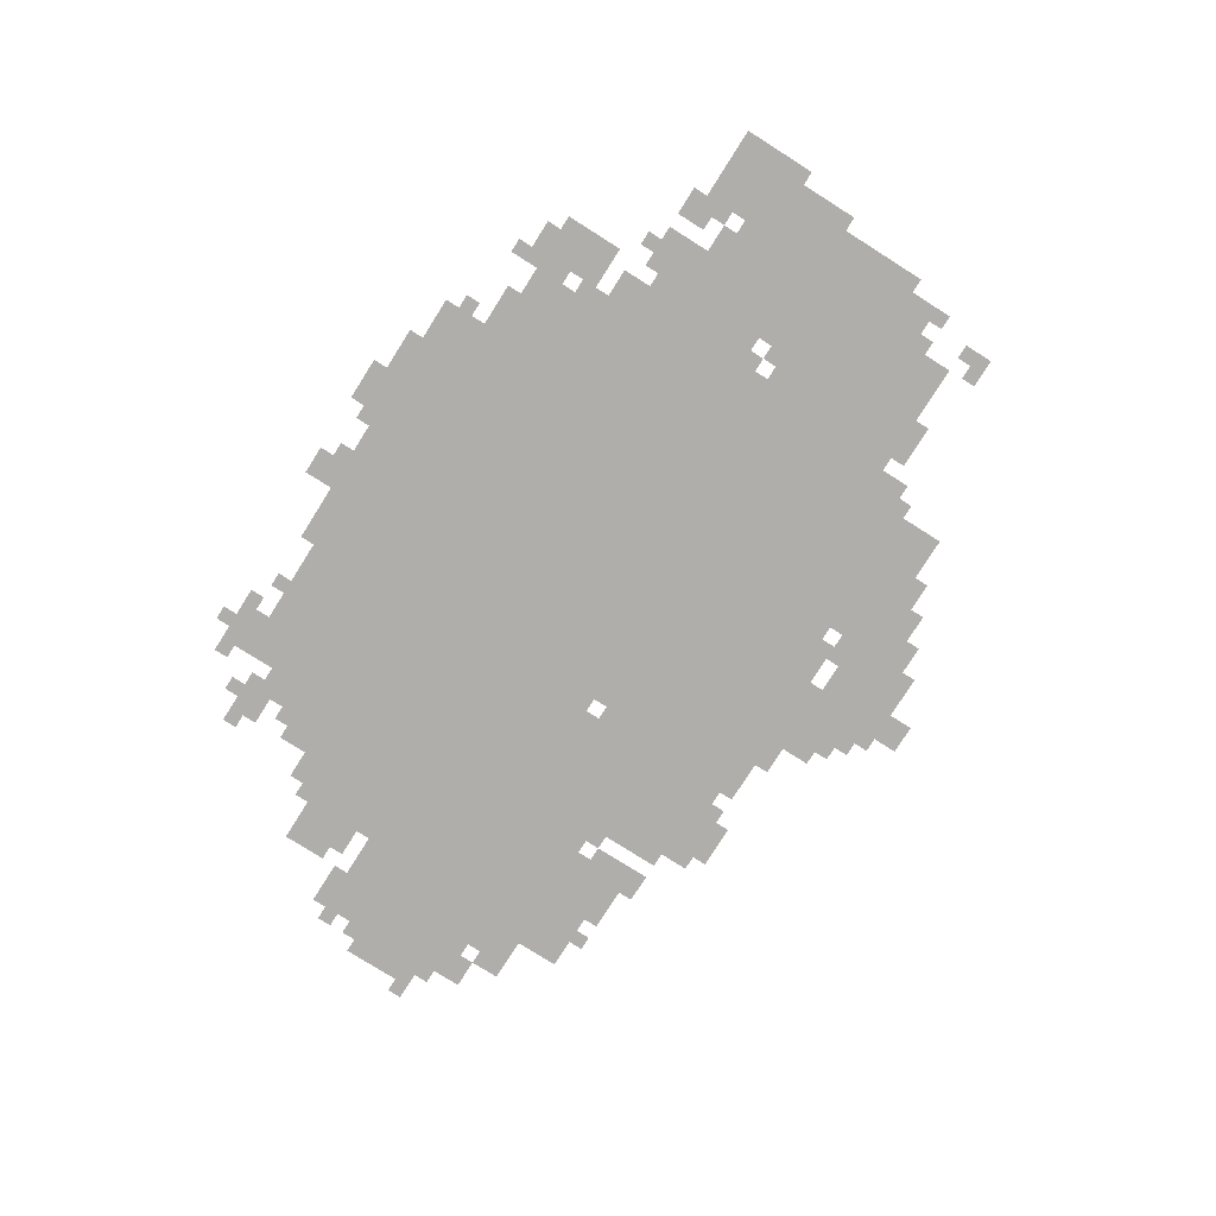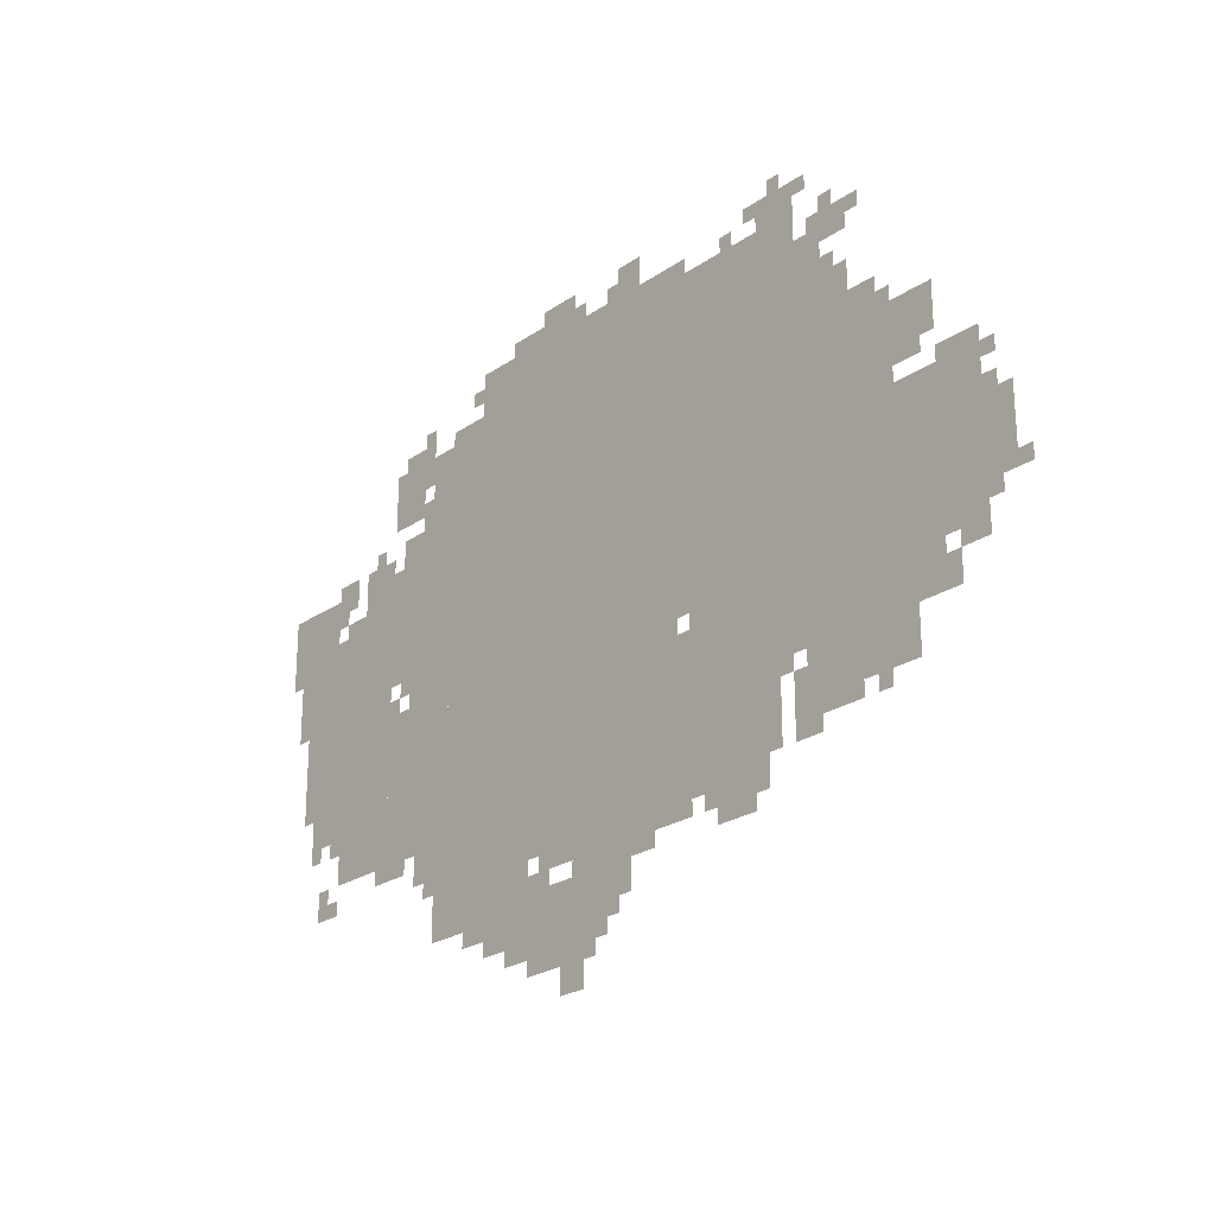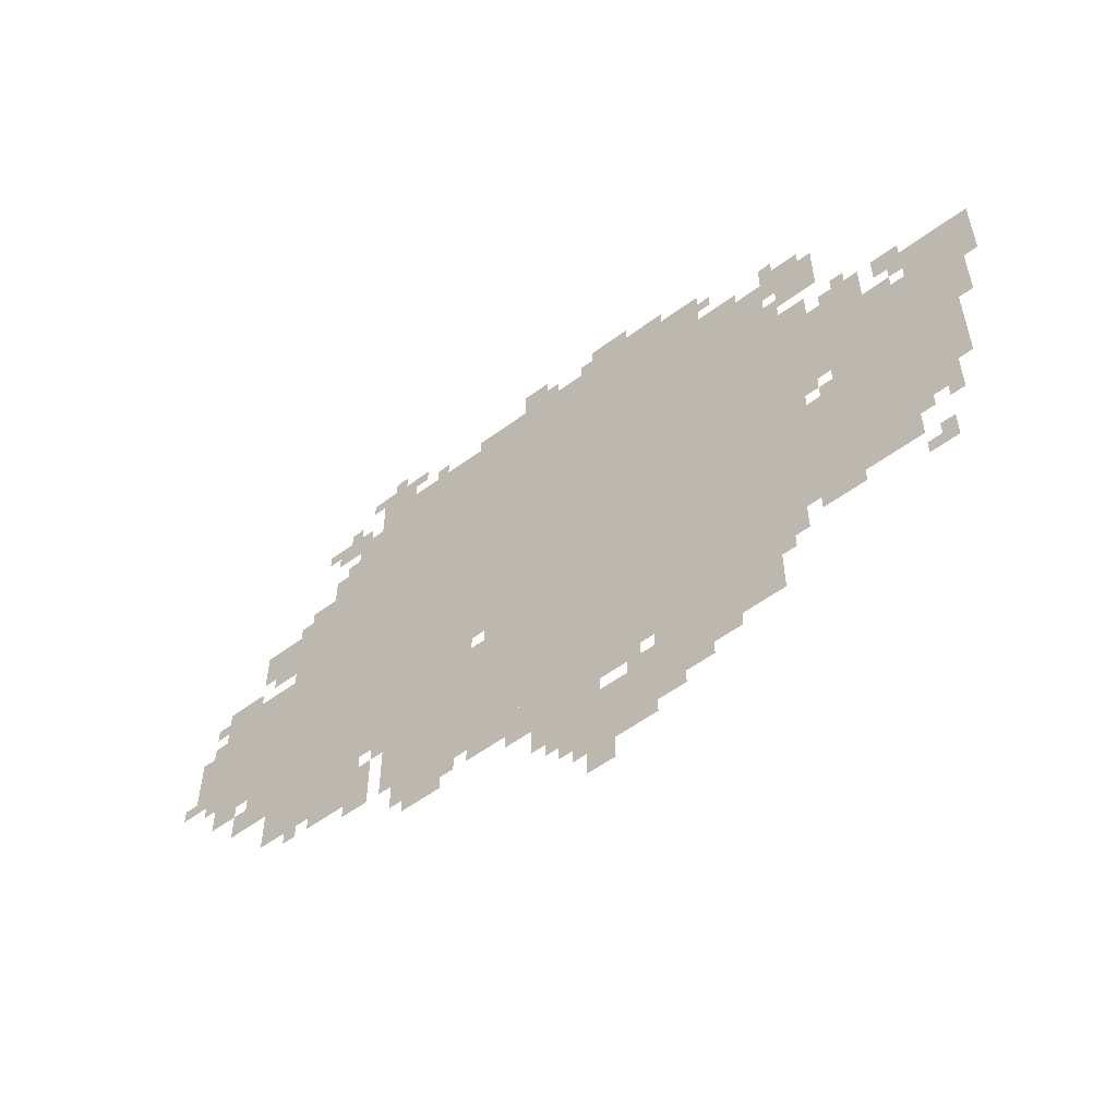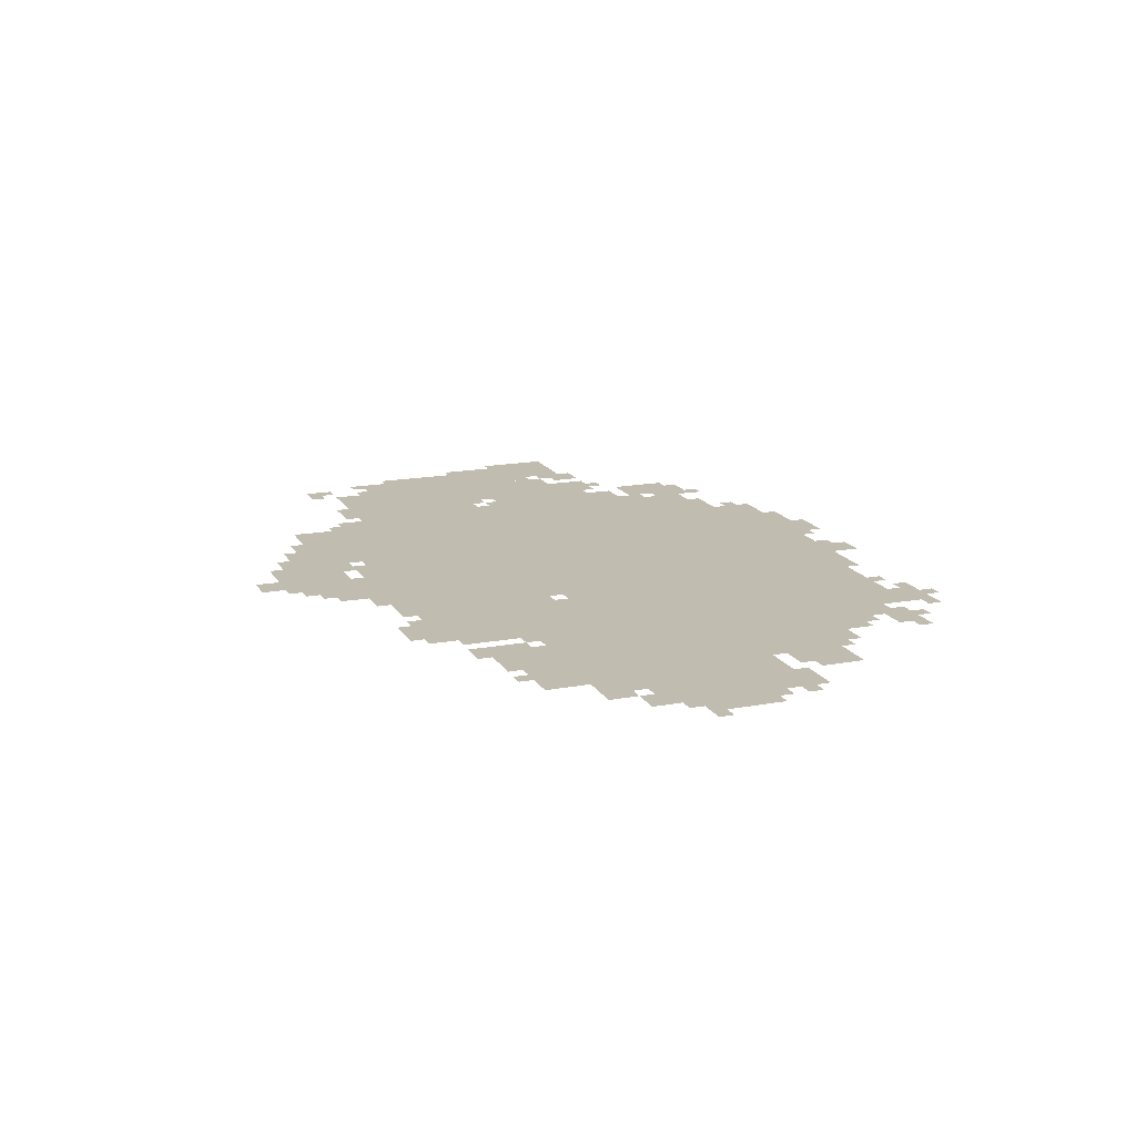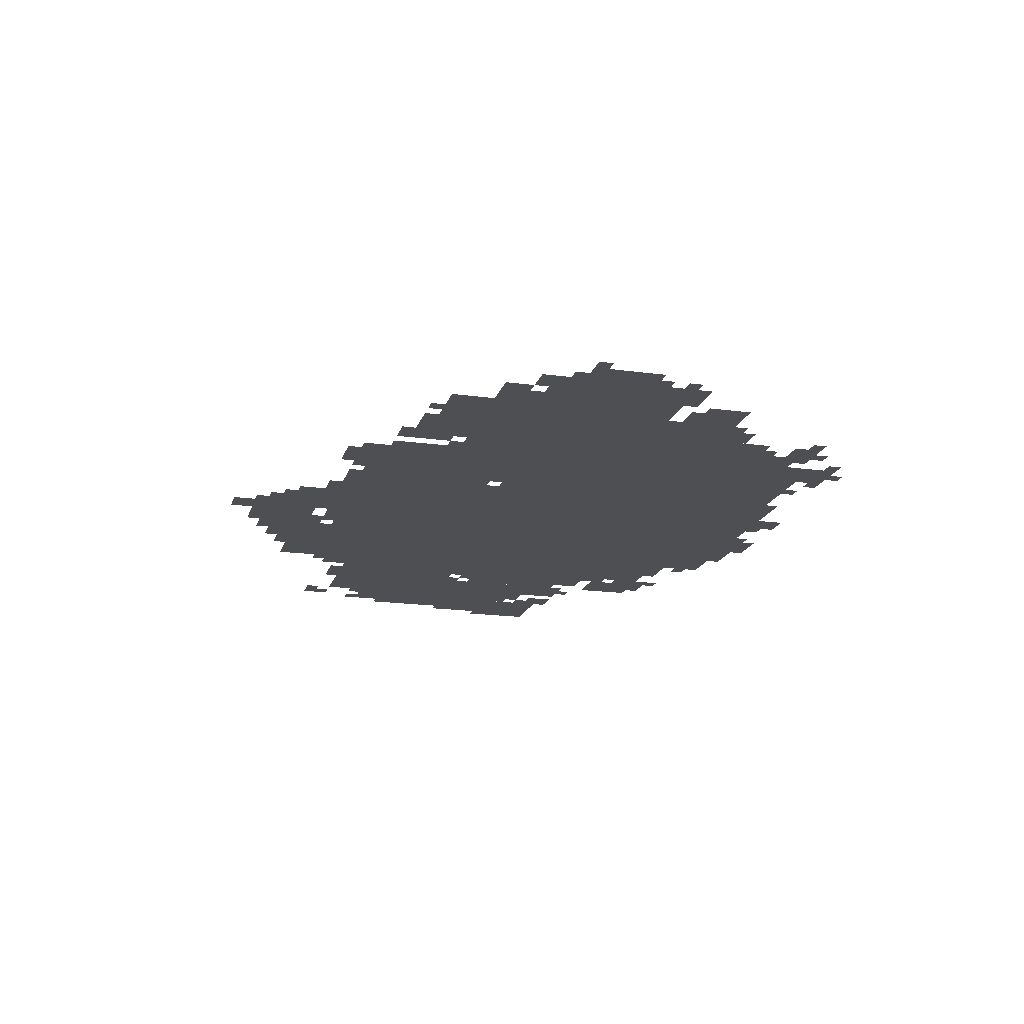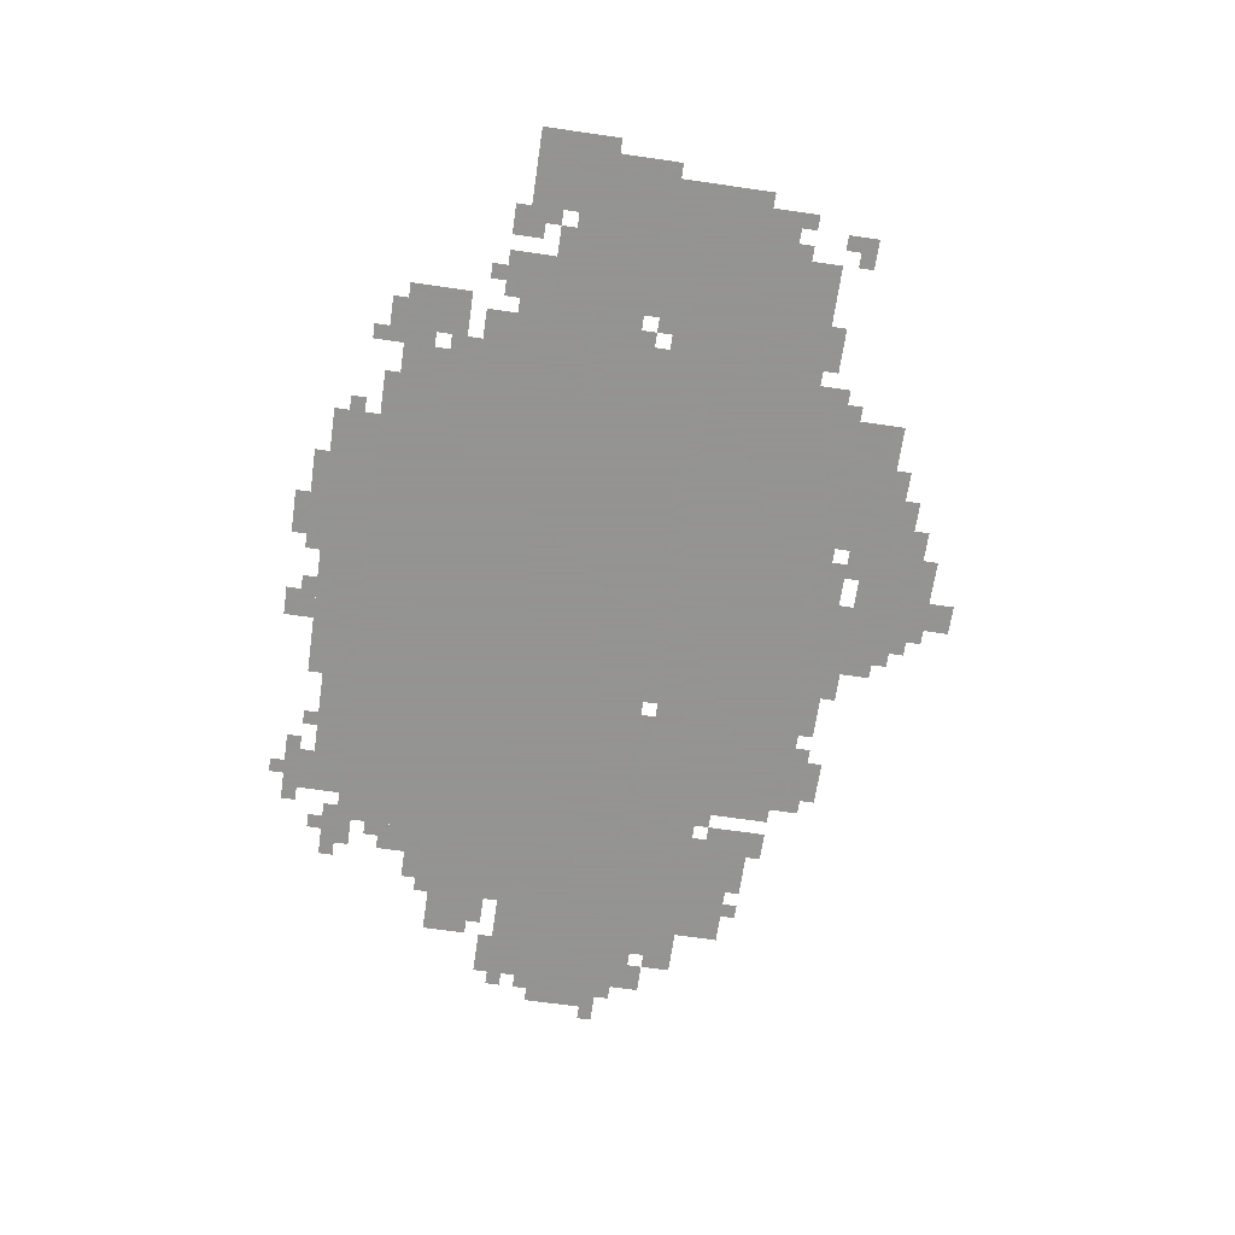
<metadata>
{"format":"obj","ext":"obj","renderer":"f3d","projection":"perspective","resolution":1024,"background":"white","views":[{"elev":-77.7,"azim":-122.3,"up":"+Z"},{"elev":-23.8,"azim":48.9,"up":"+Y"},{"elev":-54.7,"azim":-141.7,"up":"+Y"},{"elev":16.6,"azim":69.1,"up":"+Z"},{"elev":-18.1,"azim":75.0,"up":"+Z"},{"elev":-66.9,"azim":-98.3,"up":"+Z"}]}
</metadata>
<code>
g aerhangeersike-mesh
v -448 630 0
v -448 1270 0
v -992 1270 0
v -992 630 0
v -992 630 0
v -992 1270 0
v -1504 1270 0
v -1504 630 0
v -1088 310 0
v -1088 598 0
v -1600 598 0
v -1600 310 0
v -576 310 0
v -576 598 0
v -1088 598 0
v -1088 310 0
v -96 566 0
v -96 886 0
v -288 886 0
v -288 566 0
v -288 726 0
v -288 1078 0
v -448 1078 0
v -448 726 0
v -288 374 0
v -288 726 0
v -448 726 0
v -448 374 0
v -1696 374 0
v -1696 662 0
v -1856 662 0
v -1856 374 0
v -1696 662 0
v -1696 950 0
v -1856 950 0
v -1856 662 0
v -1504 822 0
v -1504 1078 0
v -1632 1078 0
v -1632 822 0
v -800 1270 0
v -800 1366 0
v -1120 1366 0
v -1120 1270 0
v -1504 598 0
v -1504 822 0
v -1632 822 0
v -1632 598 0
v -1120 1270 0
v -1120 1366 0
v -1408 1366 0
v -1408 1270 0
v -1888 726 0
v -1888 1014 0
v -1952 1014 0
v -1952 726 0
v -1184 118 0
v -1184 214 0
v -1376 214 0
v -1376 118 0
v -992 118 0
v -992 214 0
v -1184 214 0
v -1184 118 0
v -1888 470 0
v -1888 726 0
v -1952 726 0
v -1952 470 0
v -1088 278 0
v -1088 310 0
v -1568 310 0
v -1568 278 0
v -608 278 0
v -608 310 0
v -1088 310 0
v -1088 278 0
v -1632 502 0
v -1632 694 0
v -1696 694 0
v -1696 502 0
v -832 598 0
v -832 630 0
v -1184 630 0
v -1184 598 0
v -448 470 0
v -448 630 0
v -512 630 0
v -512 470 0
v -1248 214 0
v -1248 278 0
v -1408 278 0
v -1408 214 0
v -512 1270 0
v -512 1334 0
v -672 1334 0
v -672 1270 0
v -1184 598 0
v -1184 630 0
v -1504 630 0
v -1504 598 0
v -1632 342 0
v -1632 502 0
v -1696 502 0
v -1696 342 0
v -192 470 0
v -192 566 0
v -288 566 0
v -288 470 0
v -192 950 0
v -192 1046 0
v -288 1046 0
v -288 950 0
v -896 214 0
v -896 278 0
v -1024 278 0
v -1024 214 0
v -1856 662 0
v -1856 918 0
v -1888 918 0
v -1888 662 0
v -448 342 0
v -448 470 0
v -512 470 0
v -512 342 0
v -672 1270 0
v -672 1334 0
v -800 1334 0
v -800 1270 0
v -1952 758 0
v -1952 1014 0
v -1984 1014 0
v -1984 758 0
v -1408 214 0
v -1408 278 0
v -1536 278 0
v -1536 214 0
v -1856 438 0
v -1856 662 0
v -1888 662 0
v -1888 438 0
v -1952 534 0
v -1952 758 0
v -1984 758 0
v -1984 534 0
v -32 694 0
v -32 790 0
v -96 790 0
v -96 694 0
v -512 534 0
v -512 630 0
v -576 630 0
v -576 534 0
v -512 1334 0
v -512 1398 0
v -608 1398 0
v -608 1334 0
v -1600 1110 0
v -1600 1174 0
v -1696 1174 0
v -1696 1110 0
v -640 214 0
v -640 278 0
v -736 278 0
v -736 214 0
v -384 1078 0
v -384 1174 0
v -448 1174 0
v -448 1078 0
v -1504 1078 0
v -1504 1174 0
v -1568 1174 0
v -1568 1078 0
v -1984 918 0
v -1984 1014 0
v -2047 1014 0
v -2047 918 0
v -1056 54 0
v -1056 118 0
v -1152 118 0
v -1152 54 0
v -1152 54 0
v -1152 118 0
v -1248 118 0
v -1248 54 0
v -1632 758 0
v -1632 854 0
v -1696 854 0
v -1696 758 0
v -1632 854 0
v -1632 950 0
v -1696 950 0
v -1696 854 0
v -1600 1174 0
v -1600 1238 0
v -1696 1238 0
v -1696 1174 0
v -1024 214 0
v -1024 278 0
v -1120 278 0
v -1120 214 0
v -1504 1174 0
v -1504 1238 0
v -1600 1238 0
v -1600 1174 0
v -1632 950 0
v -1632 1014 0
v -1728 1014 0
v -1728 950 0
v -1600 470 0
v -1600 598 0
v -1632 598 0
v -1632 470 0
v -928 1366 0
v -928 1430 0
v -992 1430 0
v -992 1366 0
v -1984 854 0
v -1984 918 0
v -2047 918 0
v -2047 854 0
v -512 470 0
v -512 534 0
v -576 534 0
v -576 470 0
v -32 630 0
v -32 694 0
v -96 694 0
v -96 630 0
v -1728 950 0
v -1728 1014 0
v -1792 1014 0
v -1792 950 0
v -1088 1366 0
v -1088 1398 0
v -1216 1398 0
v -1216 1366 0
v -1824 982 0
v -1824 1046 0
v -1888 1046 0
v -1888 982 0
v -576 598 0
v -576 630 0
v -704 630 0
v -704 598 0
v -1088 0 0
v -1088 54 0
v -1152 54 0
v -1152 0 0
v -1376 182 0
v -1376 214 0
v -1472 214 0
v -1472 182 0
v -1216 1366 0
v -1216 1398 0
v -1312 1398 0
v -1312 1366 0
v -1600 374 0
v -1600 470 0
v -1632 470 0
v -1632 374 0
v -704 598 0
v -704 630 0
v -800 630 0
v -800 598 0
v -1632 1014 0
v -1632 1078 0
v -1664 1078 0
v -1664 1014 0
v -800 246 0
v -800 278 0
v -864 278 0
v -864 246 0
v -224 918 0
v -224 950 0
v -288 950 0
v -288 918 0
v -320 1078 0
v -320 1110 0
v -384 1110 0
v -384 1078 0
v -1120 246 0
v -1120 278 0
v -1184 278 0
v -1184 246 0
v -384 1238 0
v -384 1270 0
v -448 1270 0
v -448 1238 0
v -1568 1078 0
v -1568 1142 0
v -1600 1142 0
v -1600 1078 0
v -96 534 0
v -96 566 0
v -160 566 0
v -160 534 0
v -960 150 0
v -960 214 0
v -992 214 0
v -992 150 0
v -1376 150 0
v -1376 182 0
v -1440 182 0
v -1440 150 0
v -1248 86 0
v -1248 118 0
v -1312 118 0
v -1312 86 0
v -1184 214 0
v -1184 246 0
v -1248 246 0
v -1248 214 0
v -160 470 0
v -160 534 0
v -192 534 0
v -192 470 0
v -384 342 0
v -384 374 0
v -448 374 0
v -448 342 0
v -1888 310 0
v -1888 374 0
v -1920 374 0
v -1920 310 0
v -256 406 0
v -256 470 0
v -288 470 0
v -288 406 0
v -1568 1238 0
v -1568 1270 0
v -1632 1270 0
v -1632 1238 0
v -1984 790 0
v -1984 854 0
v -2016 854 0
v -2016 790 0
v -1696 1014 0
v -1696 1046 0
v -1760 1046 0
v -1760 1014 0
v -512 374 0
v -512 438 0
v -544 438 0
v -544 374 0
v -512 310 0
v -512 374 0
v -544 374 0
v -544 310 0
v -1120 1398 0
v -1120 1430 0
v -1184 1430 0
v -1184 1398 0
v -1984 726 0
v -1984 790 0
v -2016 790 0
v -2016 726 0
v -1472 182 0
v -1472 214 0
v -1536 214 0
v -1536 182 0
v -96 886 0
v -96 918 0
v -160 918 0
v -160 886 0
v -416 1270 0
v -416 1302 0
v -480 1302 0
v -480 1270 0
v -352 1270 0
v -352 1302 0
v -416 1302 0
v -416 1270 0
v -64 598 0
v -64 630 0
v -96 630 0
v -96 598 0
v -544 438 0
v -544 470 0
v -576 470 0
v -576 438 0
v -64 790 0
v -64 822 0
v -96 822 0
v -96 790 0
v -64 854 0
v -64 886 0
v -96 886 0
v -96 854 0
v -1856 950 0
v -1856 982 0
v -1888 982 0
v -1888 950 0
v 0 630 0
v 0 662 0
v -32 662 0
v -32 630 0
v -1664 694 0
v -1664 726 0
v -1696 726 0
v -1696 694 0
v -1632 726 0
v -1632 758 0
v -1664 758 0
v -1664 726 0
v -1856 310 0
v -1856 342 0
v -1888 342 0
v -1888 310 0
v -480 310 0
v -480 342 0
v -512 342 0
v -512 310 0
v -736 246 0
v -736 278 0
v -768 278 0
v -768 246 0
v -608 246 0
v -608 278 0
v -640 278 0
v -640 246 0
v -1024 86 0
v -1024 118 0
v -1056 118 0
v -1056 86 0
v -1920 438 0
v -1920 470 0
v -1952 470 0
v -1952 438 0
v -1696 342 0
v -1696 374 0
v -1728 374 0
v -1728 342 0
v -320 342 0
v -320 374 0
v -352 374 0
v -352 342 0
v -1728 1046 0
v -1728 1078 0
v -1760 1078 0
v -1760 1046 0
v -1632 1238 0
v -1632 1270 0
v -1664 1270 0
v -1664 1238 0
v -1760 1014 0
v -1760 1046 0
v -1792 1046 0
v -1792 1014 0
v -544 1398 0
v -544 1430 0
v -576 1430 0
v -576 1398 0
v -1184 1398 0
v -1184 1430 0
v -1216 1430 0
v -1216 1398 0
v -160 886 0
v -160 918 0
v -192 918 0
v -192 886 0
v -256 374 0
v -256 406 0
v -288 406 0
v -288 374 0
v -1184 246 0
v -1184 278 0
v -1216 278 0
v -1216 246 0
v -864 246 0
v -864 278 0
v -896 278 0
v -896 246 0
v -1408 1302 0
v -1408 1334 0
v -1440 1334 0
v -1440 1302 0
v -416 1302 0
v -416 1334 0
v -448 1334 0
v -448 1302 0
v -416 1174 0
v -416 1206 0
v -448 1206 0
v -448 1174 0
v -1568 1270 0
v -1568 1302 0
v -1600 1302 0
v -1600 1270 0
v -608 1366 0
v -608 1398 0
v -640 1398 0
v -640 1366 0
v -480 1366 0
v -480 1398 0
v -512 1398 0
v -512 1366 0
v -672 1334 0
v -672 1366 0
v -704 1366 0
v -704 1334 0
v -992 1366 0
v -992 1398 0
v -1024 1398 0
v -1024 1366 0
g aerhangeersike-mesh_0
f 3 2 1
f 1 4 3
f 7 6 5
f 5 8 7
f 11 10 9
f 9 12 11
f 15 14 13
f 13 16 15
f 19 18 17
f 17 20 19
f 23 22 21
f 21 24 23
f 27 26 25
f 25 28 27
f 31 30 29
f 29 32 31
f 35 34 33
f 33 36 35
f 39 38 37
f 37 40 39
f 43 42 41
f 41 44 43
f 47 46 45
f 45 48 47
f 51 50 49
f 49 52 51
f 55 54 53
f 53 56 55
f 59 58 57
f 57 60 59
f 63 62 61
f 61 64 63
f 67 66 65
f 65 68 67
f 71 70 69
f 69 72 71
f 75 74 73
f 73 76 75
f 79 78 77
f 77 80 79
f 83 82 81
f 81 84 83
f 87 86 85
f 85 88 87
f 91 90 89
f 89 92 91
f 95 94 93
f 93 96 95
f 99 98 97
f 97 100 99
f 103 102 101
f 101 104 103
f 107 106 105
f 105 108 107
f 111 110 109
f 109 112 111
f 115 114 113
f 113 116 115
f 119 118 117
f 117 120 119
f 123 122 121
f 121 124 123
f 127 126 125
f 125 128 127
f 131 130 129
f 129 132 131
f 135 134 133
f 133 136 135
f 139 138 137
f 137 140 139
f 143 142 141
f 141 144 143
f 147 146 145
f 145 148 147
f 151 150 149
f 149 152 151
f 155 154 153
f 153 156 155
f 159 158 157
f 157 160 159
f 163 162 161
f 161 164 163
f 167 166 165
f 165 168 167
f 171 170 169
f 169 172 171
f 175 174 173
f 173 176 175
f 179 178 177
f 177 180 179
f 183 182 181
f 181 184 183
f 187 186 185
f 185 188 187
f 191 190 189
f 189 192 191
f 195 194 193
f 193 196 195
f 199 198 197
f 197 200 199
f 203 202 201
f 201 204 203
f 207 206 205
f 205 208 207
f 211 210 209
f 209 212 211
f 215 214 213
f 213 216 215
f 219 218 217
f 217 220 219
f 223 222 221
f 221 224 223
f 227 226 225
f 225 228 227
f 231 230 229
f 229 232 231
f 235 234 233
f 233 236 235
f 239 238 237
f 237 240 239
f 243 242 241
f 241 244 243
f 247 246 245
f 245 248 247
f 251 250 249
f 249 252 251
f 255 254 253
f 253 256 255
f 259 258 257
f 257 260 259
f 263 262 261
f 261 264 263
f 267 266 265
f 265 268 267
f 271 270 269
f 269 272 271
f 275 274 273
f 273 276 275
f 279 278 277
f 277 280 279
f 283 282 281
f 281 284 283
f 287 286 285
f 285 288 287
f 291 290 289
f 289 292 291
f 295 294 293
f 293 296 295
f 299 298 297
f 297 300 299
f 303 302 301
f 301 304 303
f 307 306 305
f 305 308 307
f 311 310 309
f 309 312 311
f 315 314 313
f 313 316 315
f 319 318 317
f 317 320 319
f 323 322 321
f 321 324 323
f 327 326 325
f 325 328 327
f 331 330 329
f 329 332 331
f 335 334 333
f 333 336 335
f 339 338 337
f 337 340 339
f 343 342 341
f 341 344 343
f 347 346 345
f 345 348 347
f 351 350 349
f 349 352 351
f 355 354 353
f 353 356 355
f 359 358 357
f 357 360 359
f 363 362 361
f 361 364 363
f 367 366 365
f 365 368 367
f 371 370 369
f 369 372 371
f 375 374 373
f 373 376 375
f 379 378 377
f 377 380 379
f 383 382 381
f 381 384 383
f 387 386 385
f 385 388 387
f 391 390 389
f 389 392 391
f 395 394 393
f 393 396 395
f 399 398 397
f 397 400 399
f 403 402 401
f 401 404 403
f 407 406 405
f 405 408 407
f 411 410 409
f 409 412 411
f 415 414 413
f 413 416 415
f 419 418 417
f 417 420 419
f 423 422 421
f 421 424 423
f 427 426 425
f 425 428 427
f 431 430 429
f 429 432 431
f 435 434 433
f 433 436 435
f 439 438 437
f 437 440 439
f 443 442 441
f 441 444 443
f 447 446 445
f 445 448 447
f 451 450 449
f 449 452 451
f 455 454 453
f 453 456 455
f 459 458 457
f 457 460 459
f 463 462 461
f 461 464 463
f 467 466 465
f 465 468 467
f 471 470 469
f 469 472 471
f 475 474 473
f 473 476 475
f 479 478 477
f 477 480 479
f 483 482 481
f 481 484 483
f 487 486 485
f 485 488 487
f 491 490 489
f 489 492 491
f 495 494 493
f 493 496 495
f 499 498 497
f 497 500 499
f 503 502 501
f 501 504 503

</code>
